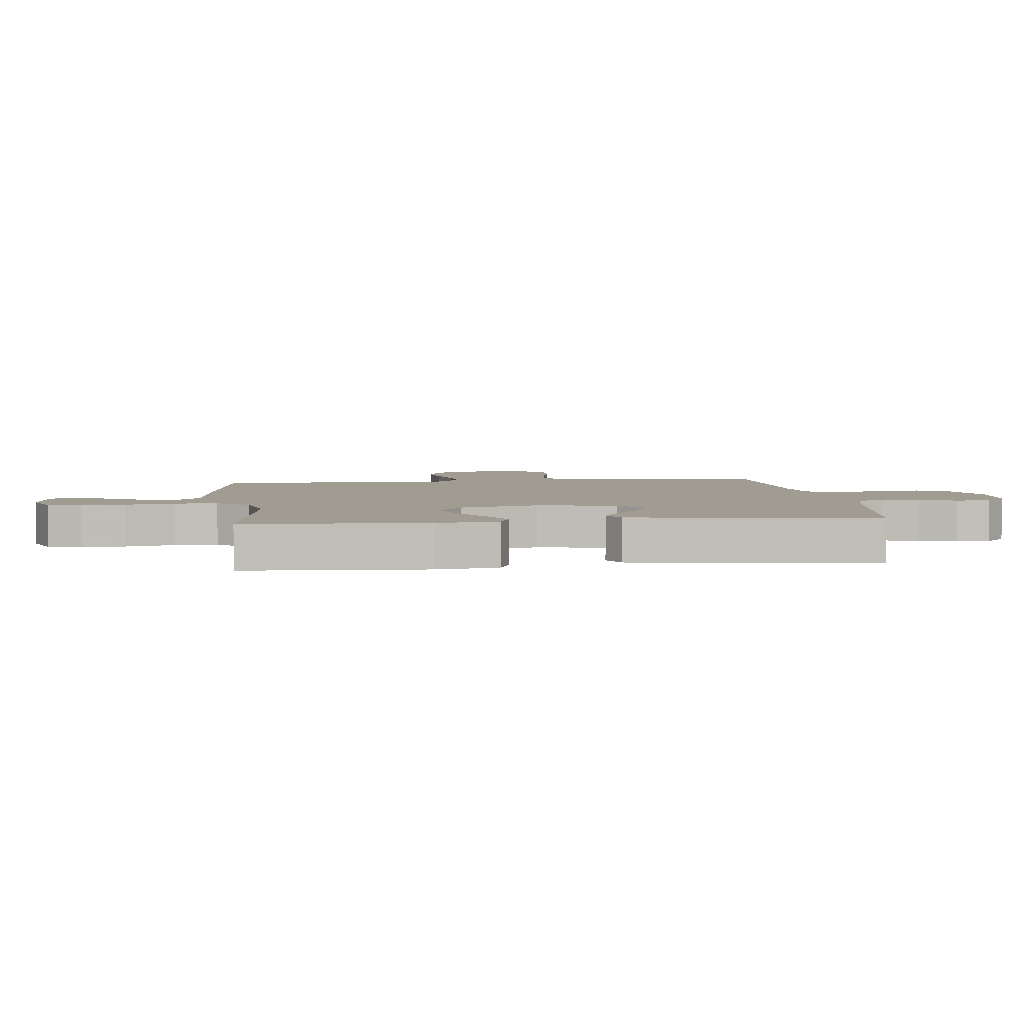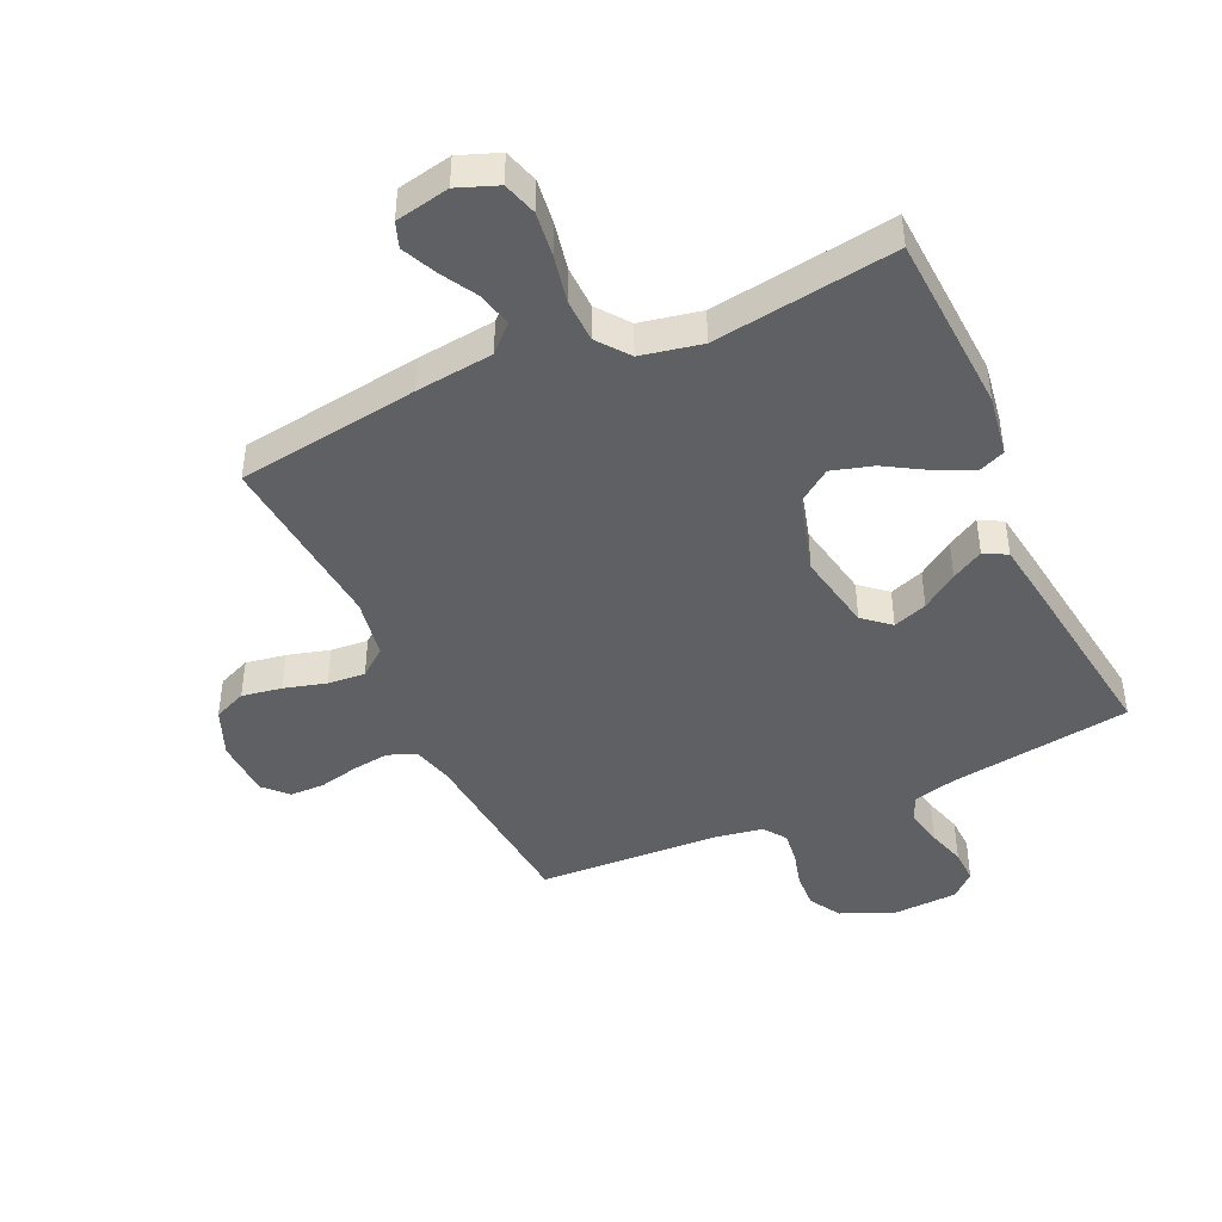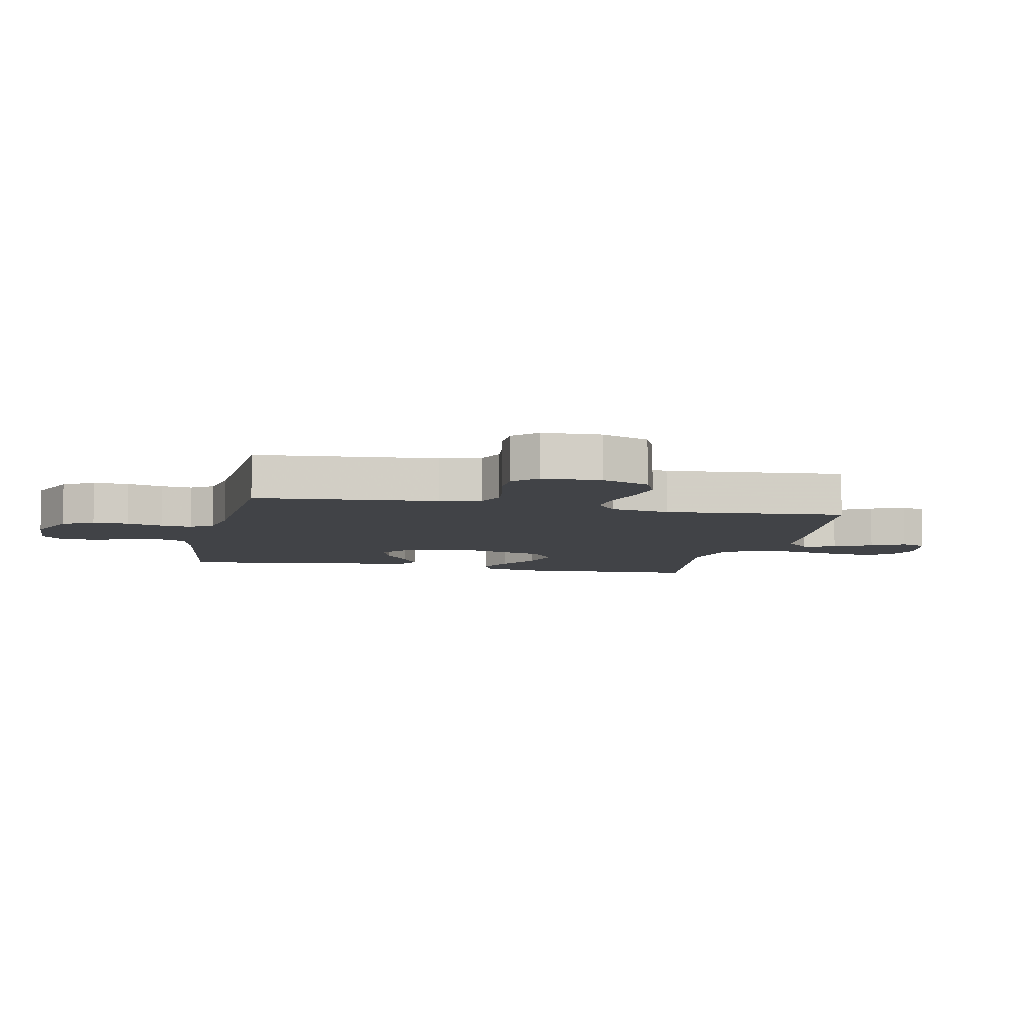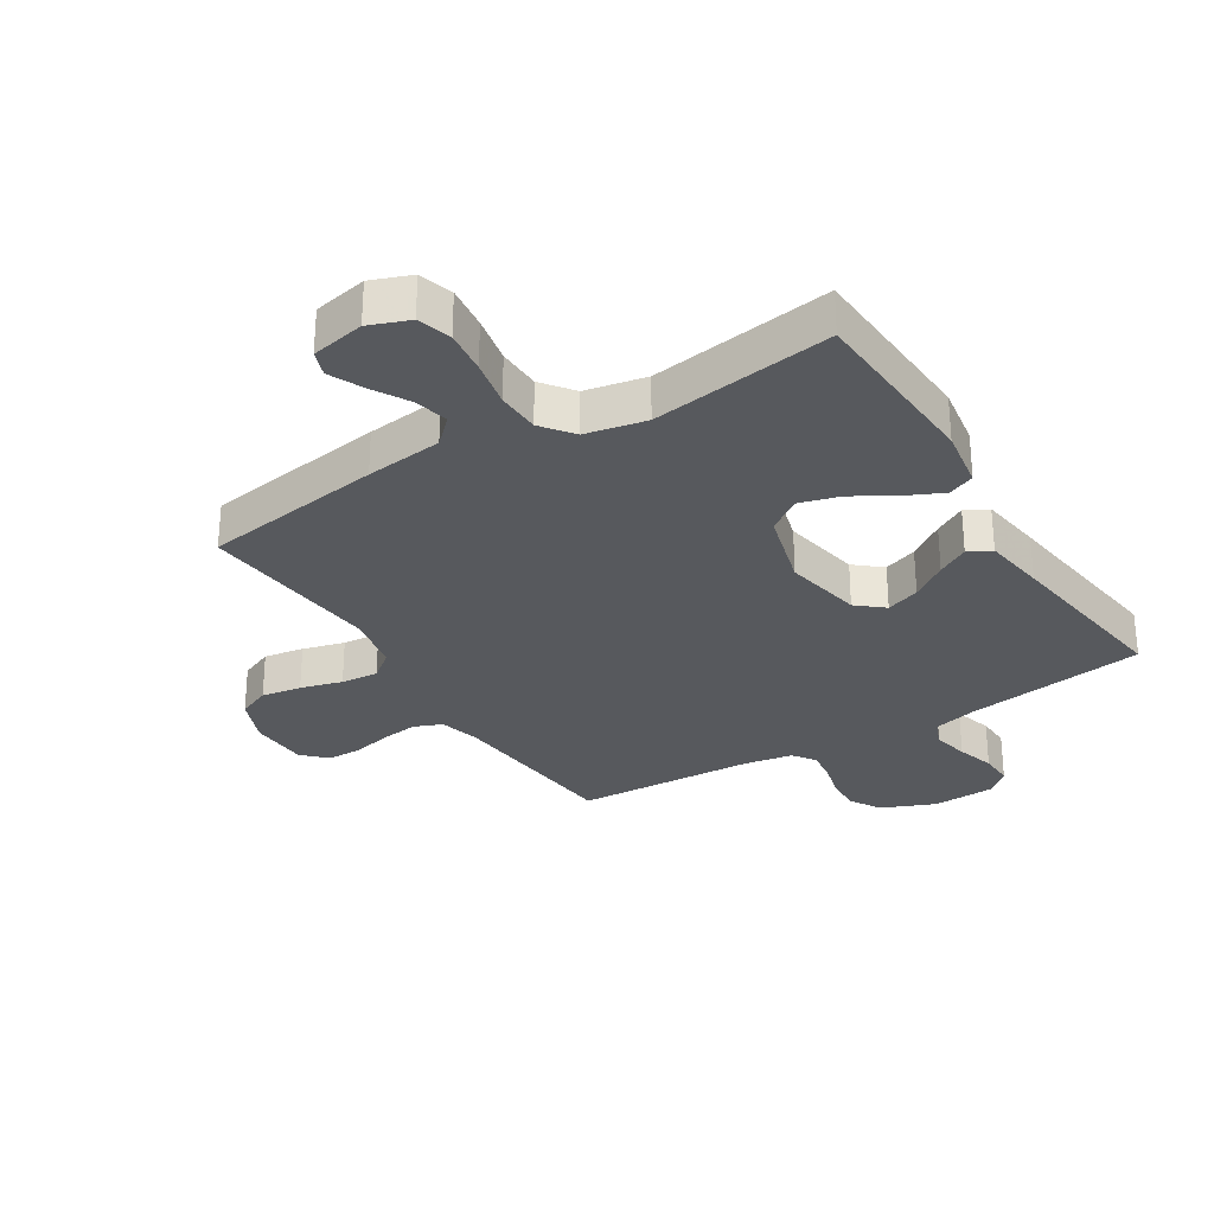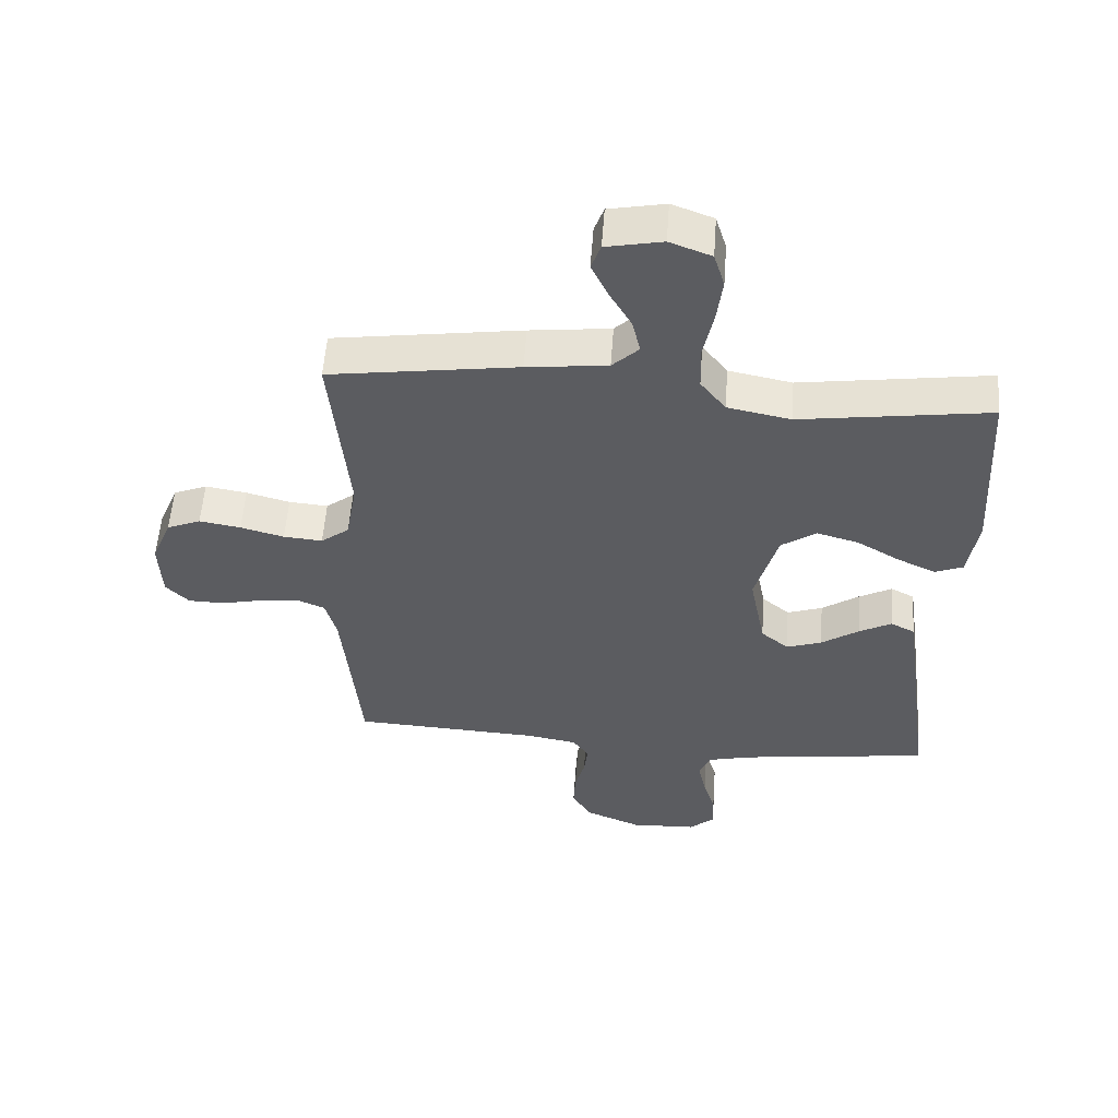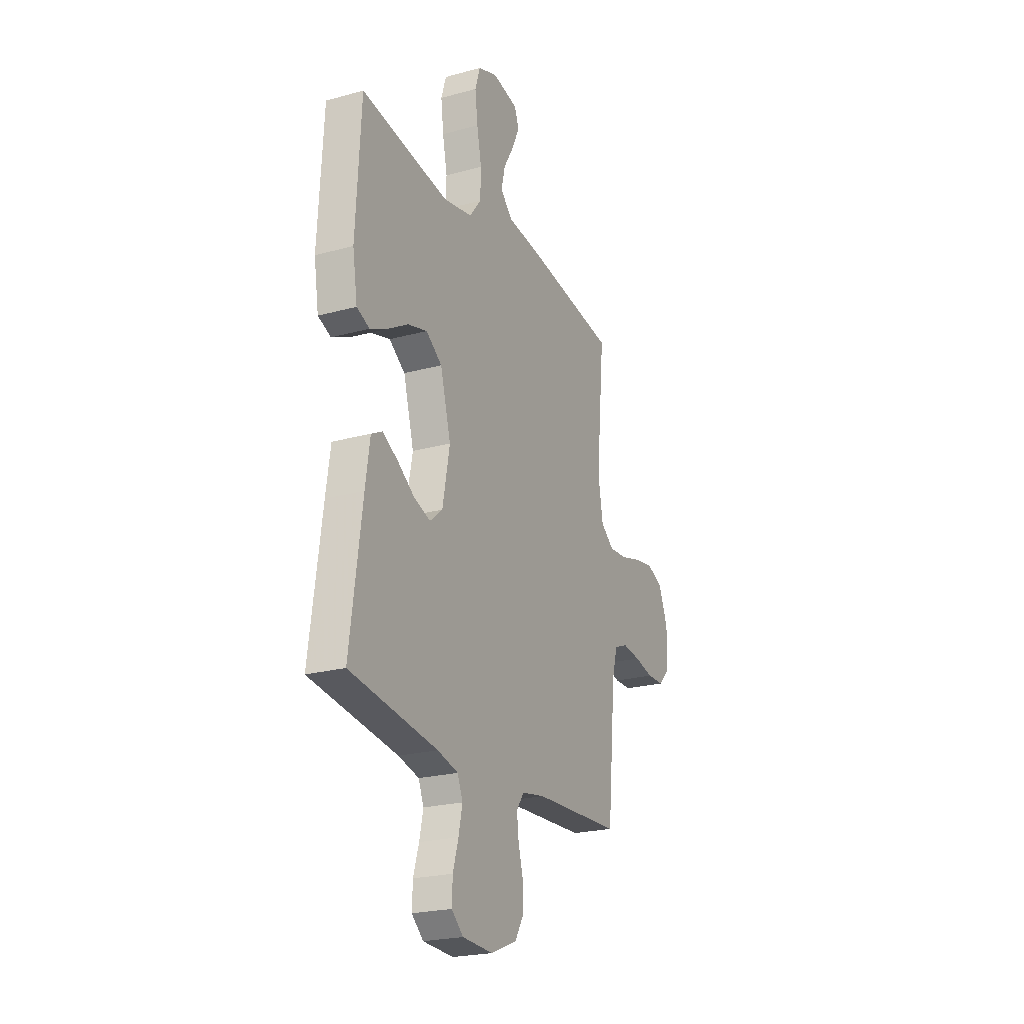
<metadata>
{"format":"obj","ext":"obj","renderer":"f3d","projection":"perspective","resolution":1024,"background":"white","views":[{"elev":4.3,"azim":83.2,"up":"+Y"},{"elev":-44.1,"azim":24.5,"up":"+Y"},{"elev":-7.3,"azim":-102.3,"up":"+Y"},{"elev":-29.4,"azim":31.8,"up":"+Y"},{"elev":55.4,"azim":4.1,"up":"+Z"},{"elev":-22.9,"azim":115.1,"up":"+Z"}]}
</metadata>
<code>
v 0.5 0.07 -0.5
v 0.2 0.07 -0.543
v 0.129 0.07 -0.561
v 0.111 0.07 -0.605
v 0.124 0.07 -0.665
v 0.143 0.07 -0.728
v 0.145 0.07 -0.784
v 0.105 0.07 -0.82
v 0 0.07 -0.825
v -0.089 0.07 -0.788
v -0.12 0.07 -0.736
v -0.117 0.07 -0.677
v -0.101 0.07 -0.617
v -0.095 0.07 -0.566
v -0.121 0.07 -0.529
v -0.2 0.07 -0.515
v -0.5 0.07 -0.5
v -0.528 0.07 -0.2
v -0.546 0.07 -0.132
v -0.592 0.07 -0.113
v -0.653 0.07 -0.121
v -0.719 0.07 -0.136
v -0.776 0.07 -0.135
v -0.813 0.07 -0.097
v -0.817 0.07 0
v -0.785 0.07 0.079
v -0.731 0.07 0.102
v -0.665 0.07 0.091
v -0.596 0.07 0.072
v -0.534 0.07 0.067
v -0.489 0.07 0.102
v -0.472 0.07 0.2
v -0.5 0.07 0.5
v -0.2 0.07 0.544
v -0.072 0.07 0.559
v -0.03 0.07 0.6
v -0.043 0.07 0.656
v -0.078 0.07 0.717
v -0.104 0.07 0.773
v -0.089 0.07 0.815
v 0 0.07 0.833
v 0.066 0.07 0.808
v 0.083 0.07 0.752
v 0.074 0.07 0.679
v 0.058 0.07 0.6
v 0.06 0.07 0.528
v 0.1 0.07 0.476
v 0.2 0.07 0.456
v 0.5 0.07 0.5
v 0.517 0.07 0.2
v 0.501 0.07 0.099
v 0.457 0.07 0.081
v 0.397 0.07 0.109
v 0.328 0.07 0.15
v 0.261 0.07 0.169
v 0.206 0.07 0.13
v 0.17 0.07 0
v 0.195 0.07 -0.13
v 0.239 0.07 -0.167
v 0.295 0.07 -0.147
v 0.354 0.07 -0.106
v 0.406 0.07 -0.077
v 0.444 0.07 -0.097
v 0.459 0.07 -0.2
v 0.5 0 -0.5
v 0.2 0 -0.543
v 0.129 0 -0.561
v 0.111 0 -0.605
v 0.124 0 -0.665
v 0.143 0 -0.728
v 0.145 0 -0.784
v 0.105 0 -0.82
v 0 0 -0.825
v -0.089 0 -0.788
v -0.12 0 -0.736
v -0.117 0 -0.677
v -0.101 0 -0.617
v -0.095 0 -0.566
v -0.121 0 -0.529
v -0.2 0 -0.515
v -0.5 0 -0.5
v -0.528 0 -0.2
v -0.546 0 -0.132
v -0.592 0 -0.113
v -0.653 0 -0.121
v -0.719 0 -0.136
v -0.776 0 -0.135
v -0.813 0 -0.097
v -0.817 0 0
v -0.785 0 0.079
v -0.731 0 0.102
v -0.665 0 0.091
v -0.596 0 0.072
v -0.534 0 0.067
v -0.489 0 0.102
v -0.472 0 0.2
v -0.5 0 0.5
v -0.2 0 0.544
v -0.072 0 0.559
v -0.03 0 0.6
v -0.043 0 0.656
v -0.078 0 0.717
v -0.104 0 0.773
v -0.089 0 0.815
v 0 0 0.833
v 0.066 0 0.808
v 0.083 0 0.752
v 0.074 0 0.679
v 0.058 0 0.6
v 0.06 0 0.528
v 0.1 0 0.476
v 0.2 0 0.456
v 0.5 0 0.5
v 0.517 0 0.2
v 0.501 0 0.099
v 0.457 0 0.081
v 0.397 0 0.109
v 0.328 0 0.15
v 0.261 0 0.169
v 0.206 0 0.13
v 0.17 0 0
v 0.195 0 -0.13
v 0.239 0 -0.167
v 0.295 0 -0.147
v 0.354 0 -0.106
v 0.406 0 -0.077
v 0.444 0 -0.097
v 0.459 0 -0.2
f 64 1 2
f 63 64 2
f 62 63 2
f 61 62 2
f 60 61 2
f 59 60 2 3
f 58 59 3 4
f 57 58 4
f 52 53 54
f 51 52 54
f 50 51 54
f 49 50 54
f 48 49 54
f 47 48 54 55
f 46 47 55 56
f 43 44 45
f 42 43 45
f 41 42 45
f 40 41 45
f 39 40 45
f 38 39 45
f 37 38 45
f 36 37 45 46
f 46 56 57
f 36 46 57
f 35 36 57
f 35 57 4
f 34 35 4
f 33 34 4
f 32 33 4
f 27 28 29
f 26 27 29
f 25 26 29
f 24 25 29
f 23 24 29
f 22 23 29
f 21 22 29
f 20 21 29 30
f 19 20 30 31
f 16 17 18
f 18 19 31
f 16 18 31
f 15 16 31
f 11 12 13
f 10 11 13
f 9 10 13
f 8 9 13
f 7 8 13
f 6 7 13
f 5 6 13
f 5 13 14
f 15 31 32
f 14 15 32
f 5 14 32
f 4 5 32
f 66 65 128
f 66 128 127
f 66 127 126
f 66 126 125
f 66 125 124
f 67 66 124 123
f 68 67 123 122
f 68 122 121
f 118 117 116
f 118 116 115
f 118 115 114
f 118 114 113
f 118 113 112
f 119 118 112 111
f 120 119 111 110
f 109 108 107
f 109 107 106
f 109 106 105
f 109 105 104
f 109 104 103
f 109 103 102
f 109 102 101
f 110 109 101 100
f 121 120 110
f 121 110 100
f 121 100 99
f 68 121 99
f 68 99 98
f 68 98 97
f 68 97 96
f 93 92 91
f 93 91 90
f 93 90 89
f 93 89 88
f 93 88 87
f 93 87 86
f 93 86 85
f 94 93 85 84
f 95 94 84 83
f 82 81 80
f 95 83 82
f 95 82 80
f 95 80 79
f 77 76 75
f 77 75 74
f 77 74 73
f 77 73 72
f 77 72 71
f 77 71 70
f 77 70 69
f 78 77 69
f 96 95 79
f 96 79 78
f 96 78 69
f 96 69 68
f 1 65 66 2
f 2 66 67 3
f 3 67 68 4
f 4 68 69 5
f 5 69 70 6
f 6 70 71 7
f 7 71 72 8
f 8 72 73 9
f 9 73 74 10
f 10 74 75 11
f 11 75 76 12
f 12 76 77 13
f 13 77 78 14
f 14 78 79 15
f 15 79 80 16
f 16 80 81 17
f 17 81 82 18
f 18 82 83 19
f 19 83 84 20
f 20 84 85 21
f 21 85 86 22
f 22 86 87 23
f 23 87 88 24
f 24 88 89 25
f 25 89 90 26
f 26 90 91 27
f 27 91 92 28
f 28 92 93 29
f 29 93 94 30
f 30 94 95 31
f 31 95 96 32
f 32 96 97 33
f 33 97 98 34
f 34 98 99 35
f 35 99 100 36
f 36 100 101 37
f 37 101 102 38
f 38 102 103 39
f 39 103 104 40
f 40 104 105 41
f 41 105 106 42
f 42 106 107 43
f 43 107 108 44
f 44 108 109 45
f 45 109 110 46
f 46 110 111 47
f 47 111 112 48
f 48 112 113 49
f 49 113 114 50
f 50 114 115 51
f 51 115 116 52
f 52 116 117 53
f 53 117 118 54
f 54 118 119 55
f 55 119 120 56
f 56 120 121 57
f 57 121 122 58
f 58 122 123 59
f 59 123 124 60
f 60 124 125 61
f 61 125 126 62
f 62 126 127 63
f 63 127 128 64
f 64 128 65 1

</code>
